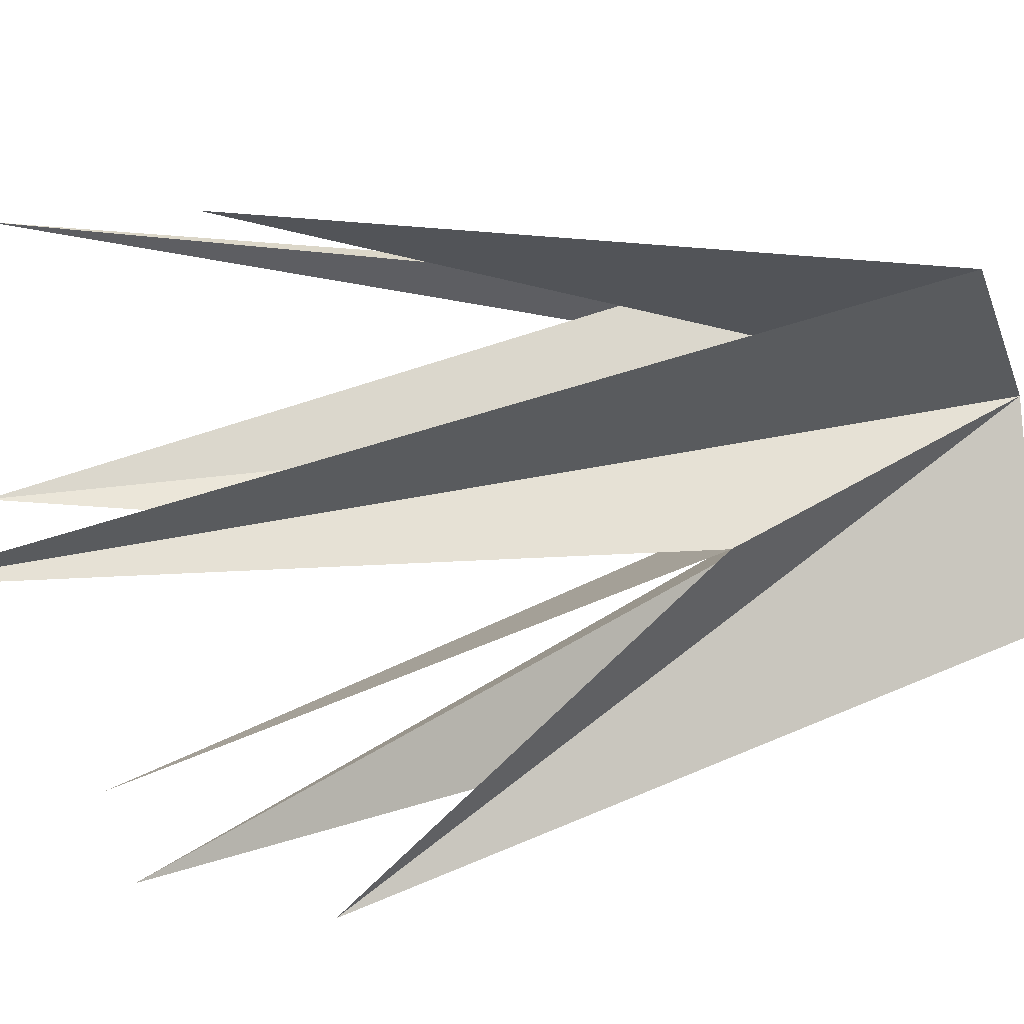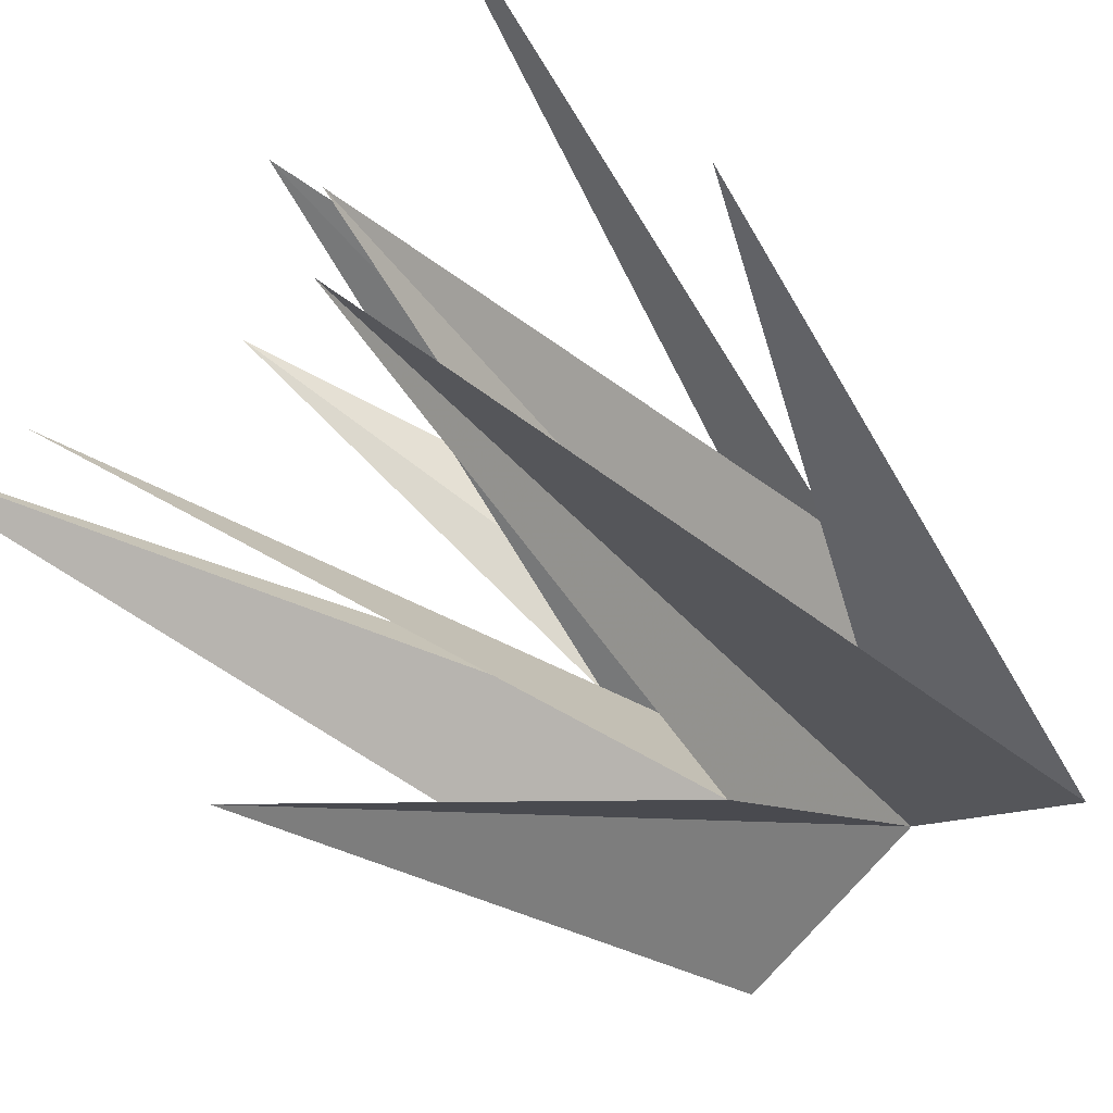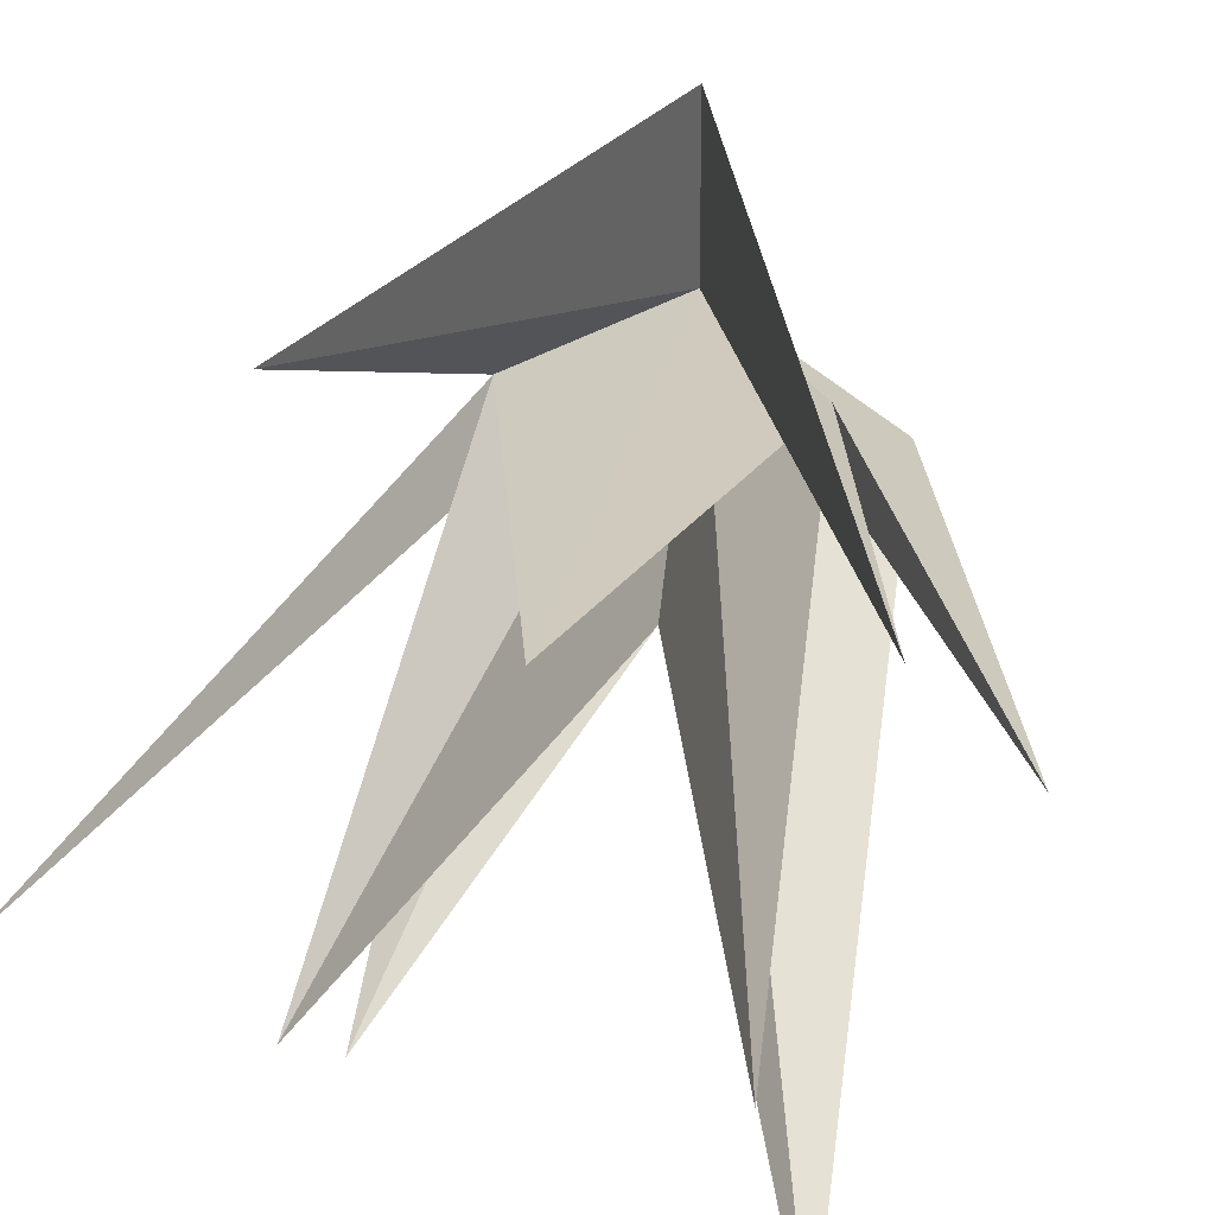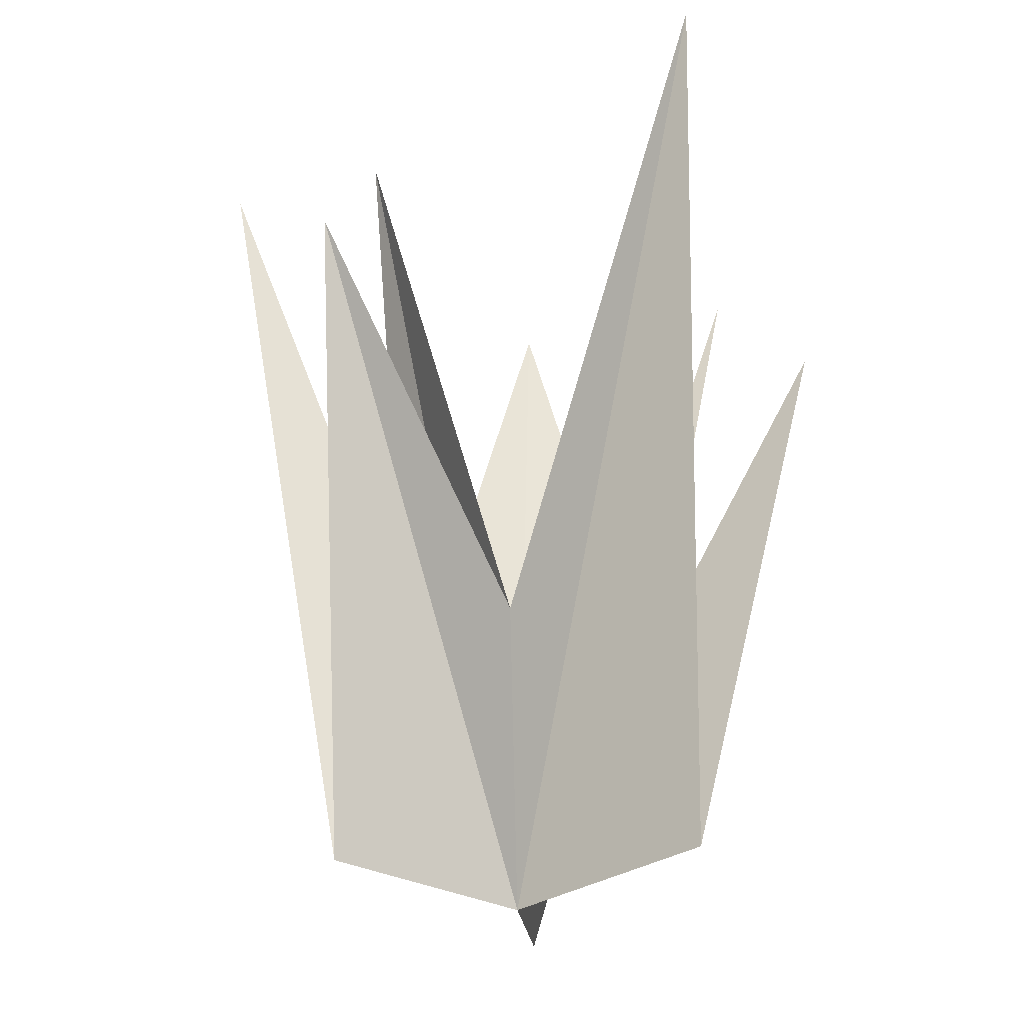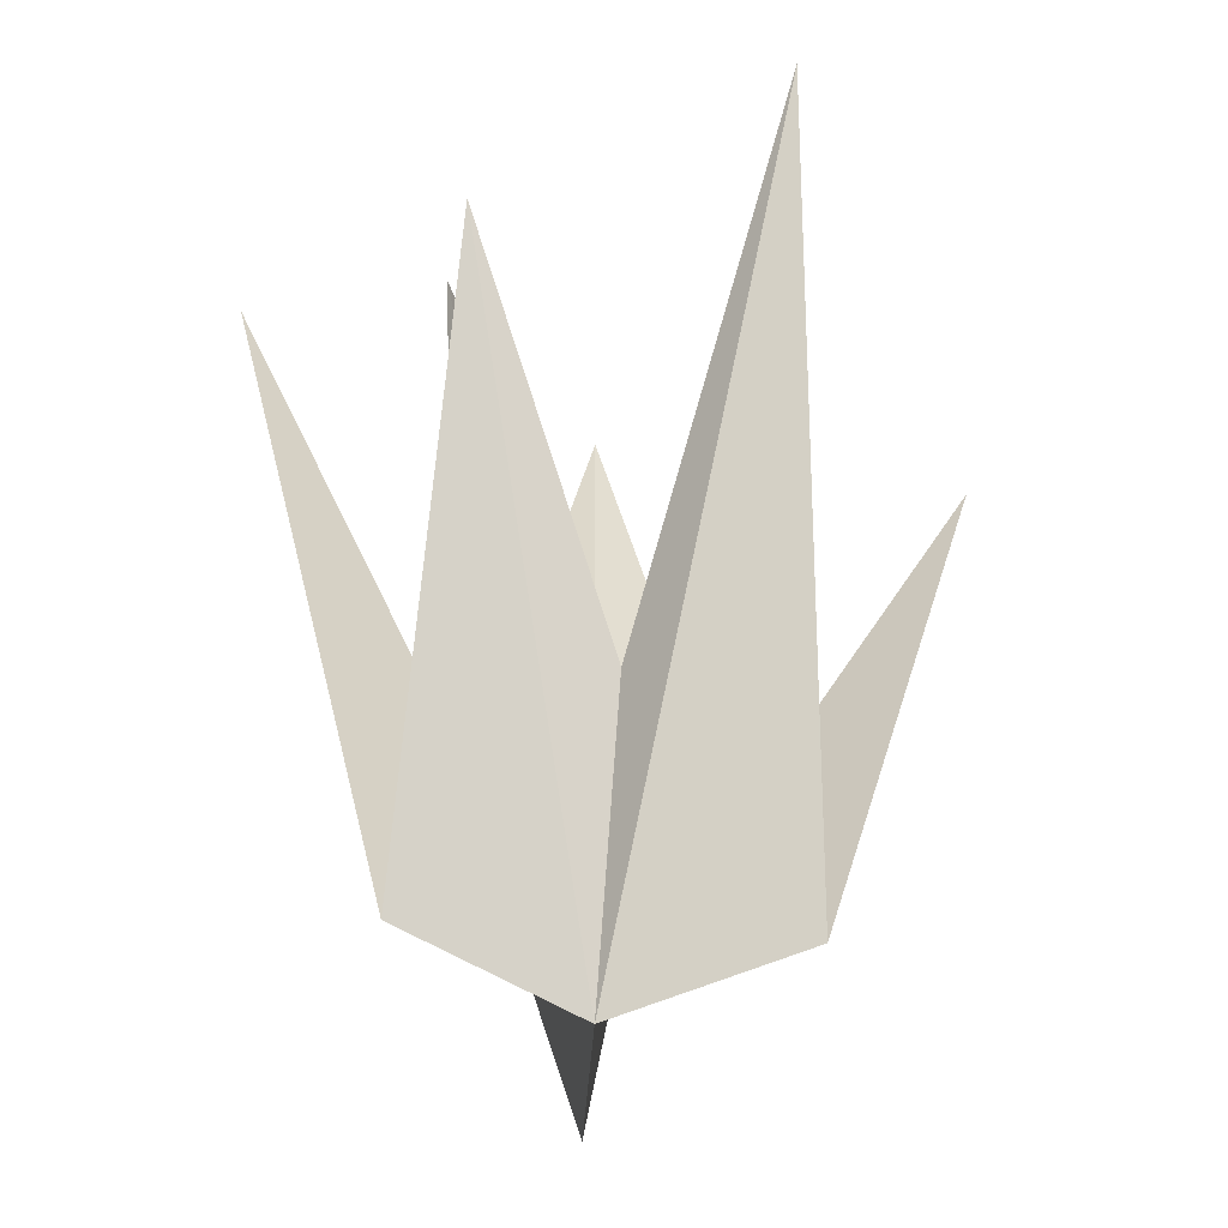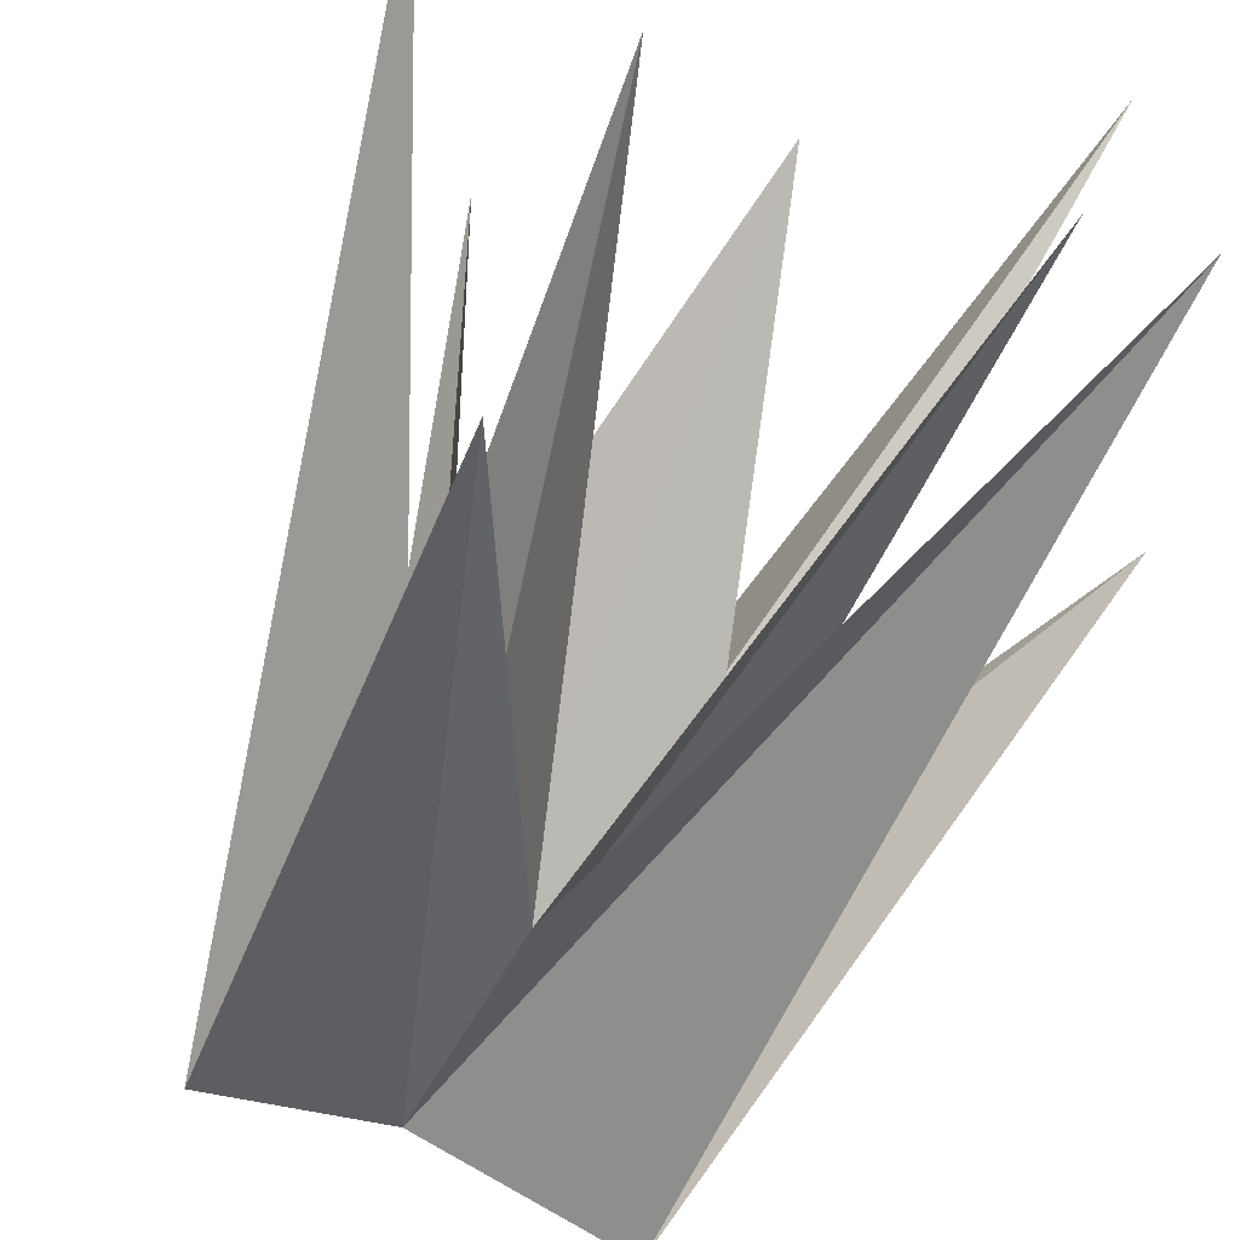
<metadata>
{"format":"obj","ext":"obj","renderer":"f3d","projection":"perspective","resolution":1024,"background":"white","views":[{"elev":-58.9,"azim":-76.8,"up":"+Z"},{"elev":-49.7,"azim":-136.7,"up":"+Z"},{"elev":35.3,"azim":-170.6,"up":"+Z"},{"elev":-27.8,"azim":-175.2,"up":"+Y"},{"elev":-41.8,"azim":55.2,"up":"+Y"},{"elev":-70.9,"azim":157.7,"up":"+Z"}]}
</metadata>
<code>
v 0 -0 0
v -20.23 2.398 -12.46
v -22.42 96.71 -32.33
v -0.6897 28.22 -17.55
v 18.56 68.56 -34.31
v 18.54 2.398 -11.28
v -0.2007 2.398 21.65
v -25.96 96.71 30.83
v -14.93 28.22 6.578
v -35.46 68.56 -0.09744
v 36.35 96.71 0.339
v 13.41 28.22 6.463
v 22.2 68.56 30.21
v -17.31 92.65 -11.43
v -0.6897 28.22 -17.55
v 16.83 92.65 -10.68
v -0.09866 85.03 19.19
v -14.93 28.22 6.578
v -0.4799 11.19 -13.95
v 11.28 12.16 6.079
v -12.36 13.25 6.175
v -15.73 5.41 -8.529
v 13.36 5.41 -8.555
v -0.3056 4.337 16.6
v -0.4799 11.19 -13.95
v -12.36 13.25 6.175
v 11.28 12.16 6.079
f 1 12 17
f 1 17 18
f 1 18 14
f 1 14 15
f 1 12 13
f 1 13 7
f 1 6 11
f 1 11 12
f 1 9 10
f 1 10 2
f 1 7 8
f 1 8 9
f 1 4 5
f 1 5 6
f 1 2 3
f 1 3 4
f 16 12 1
f 15 16 1

</code>
